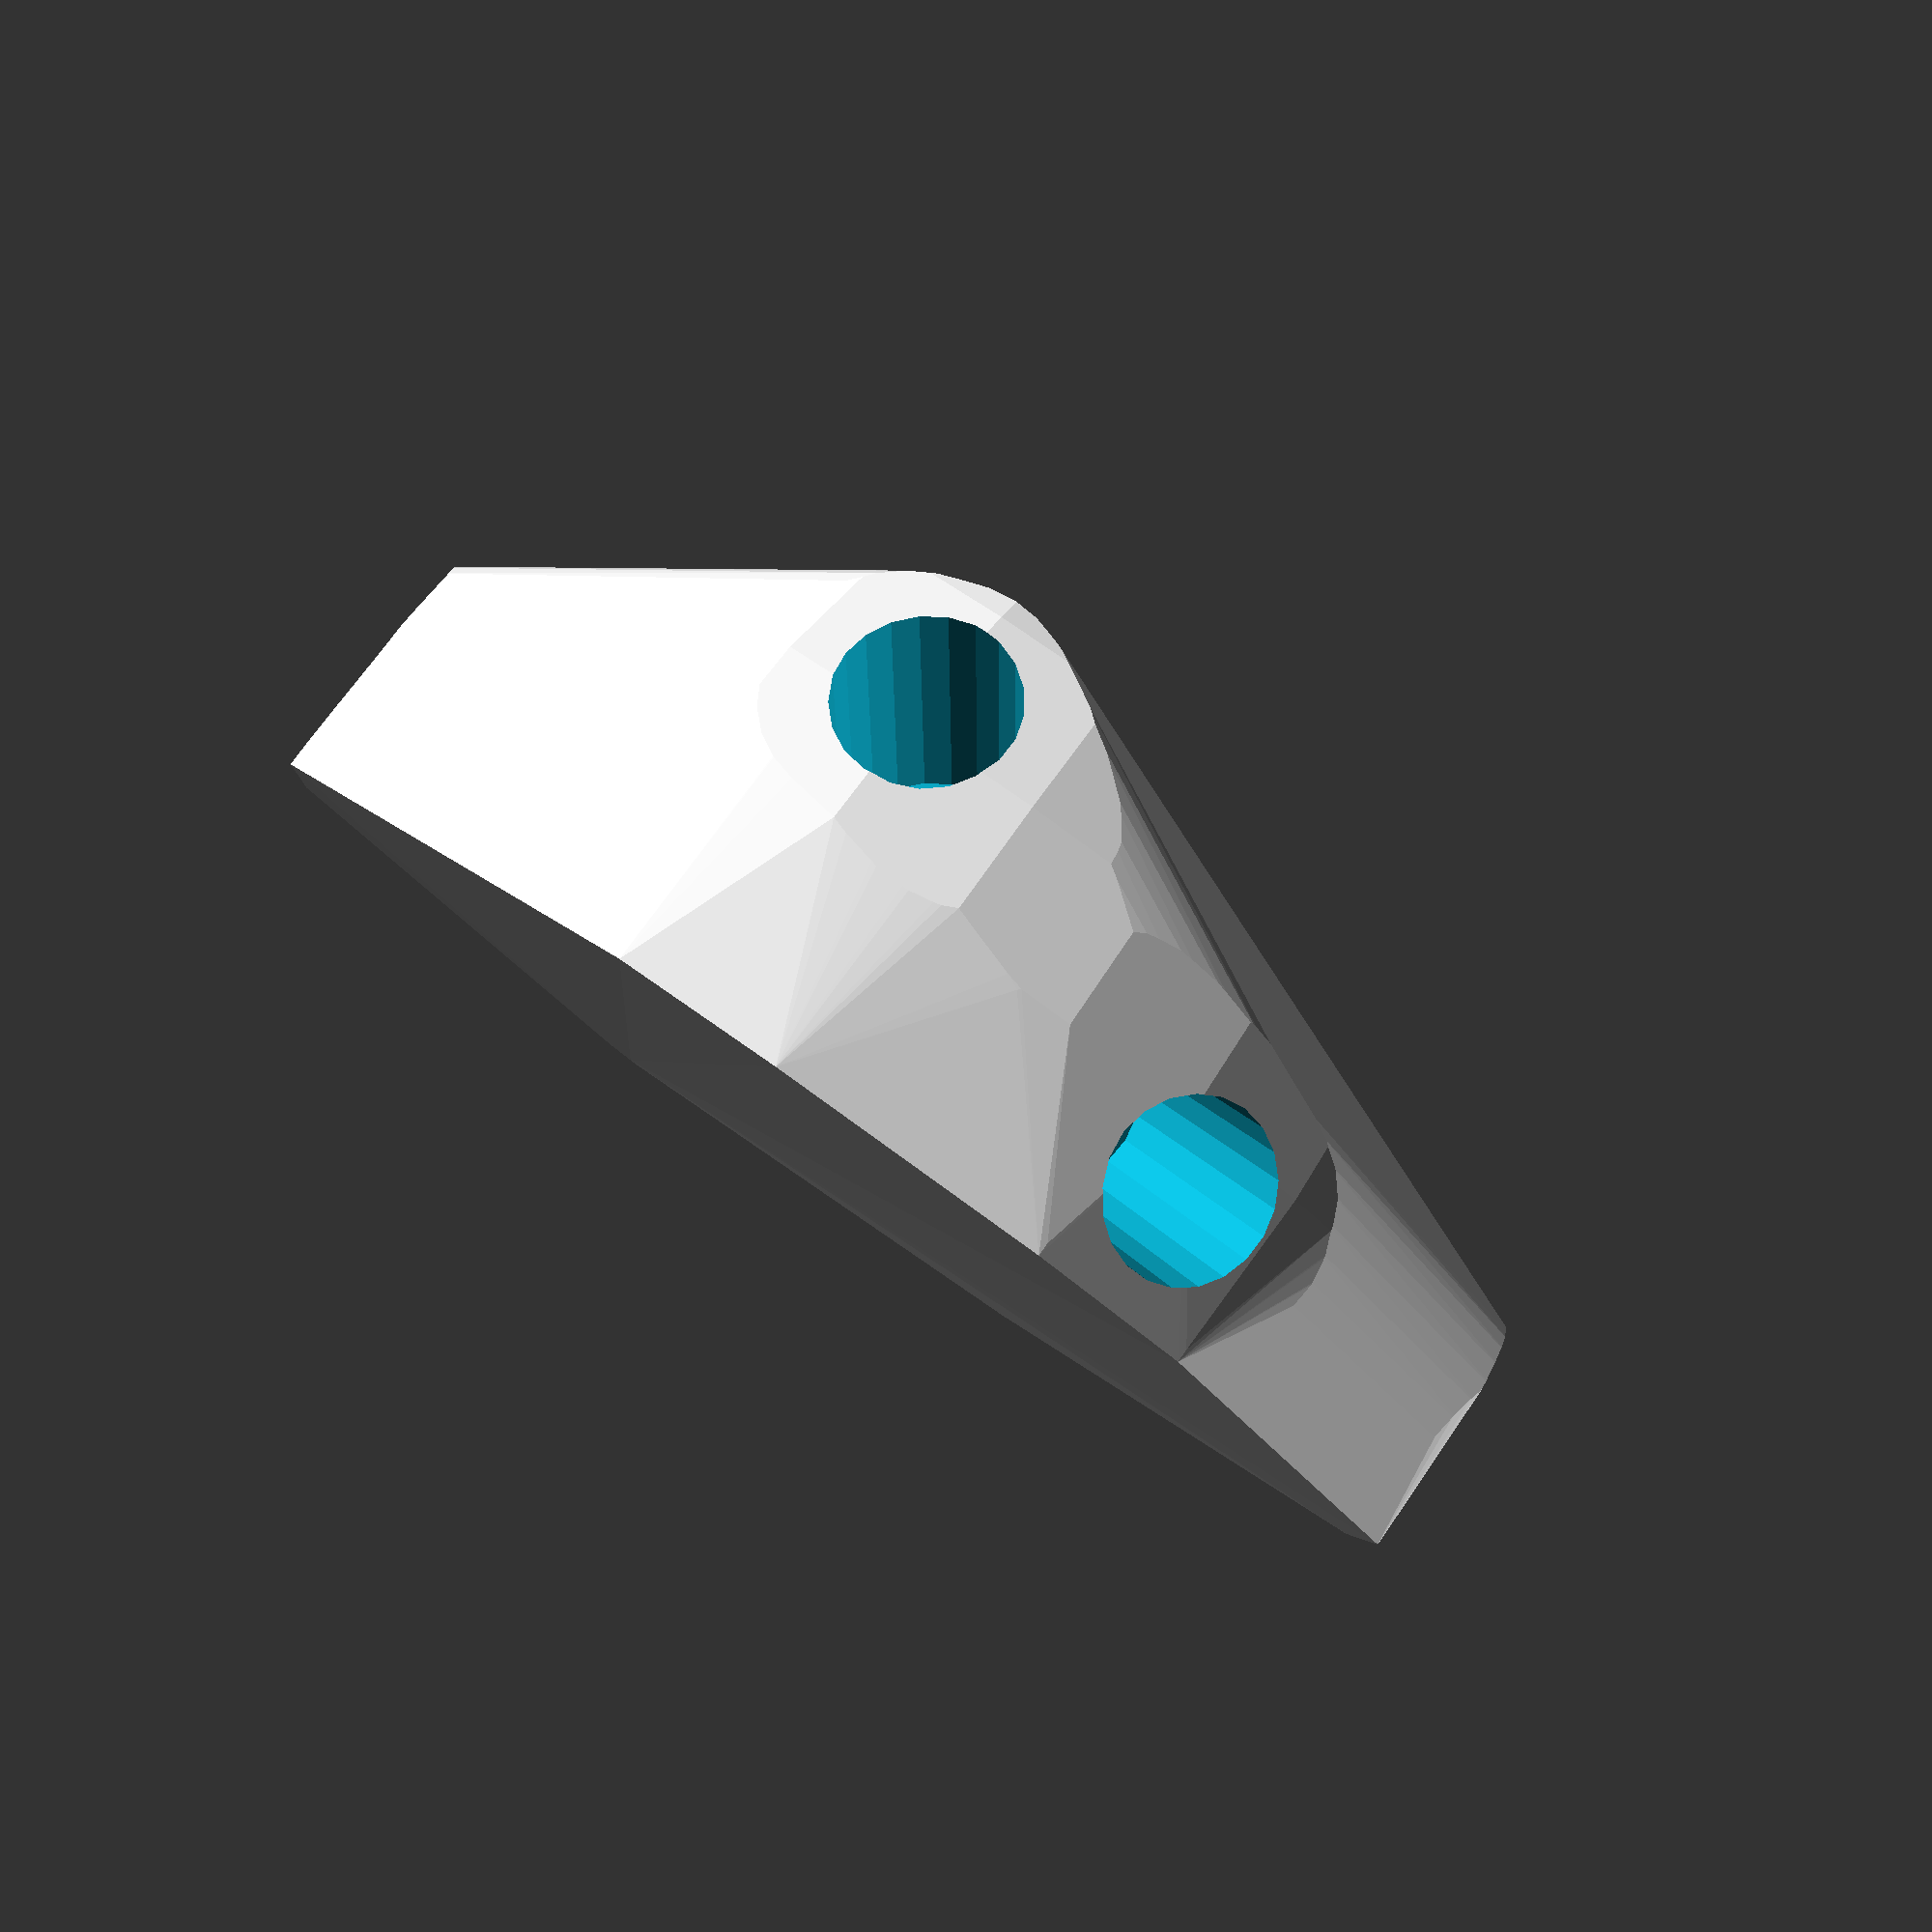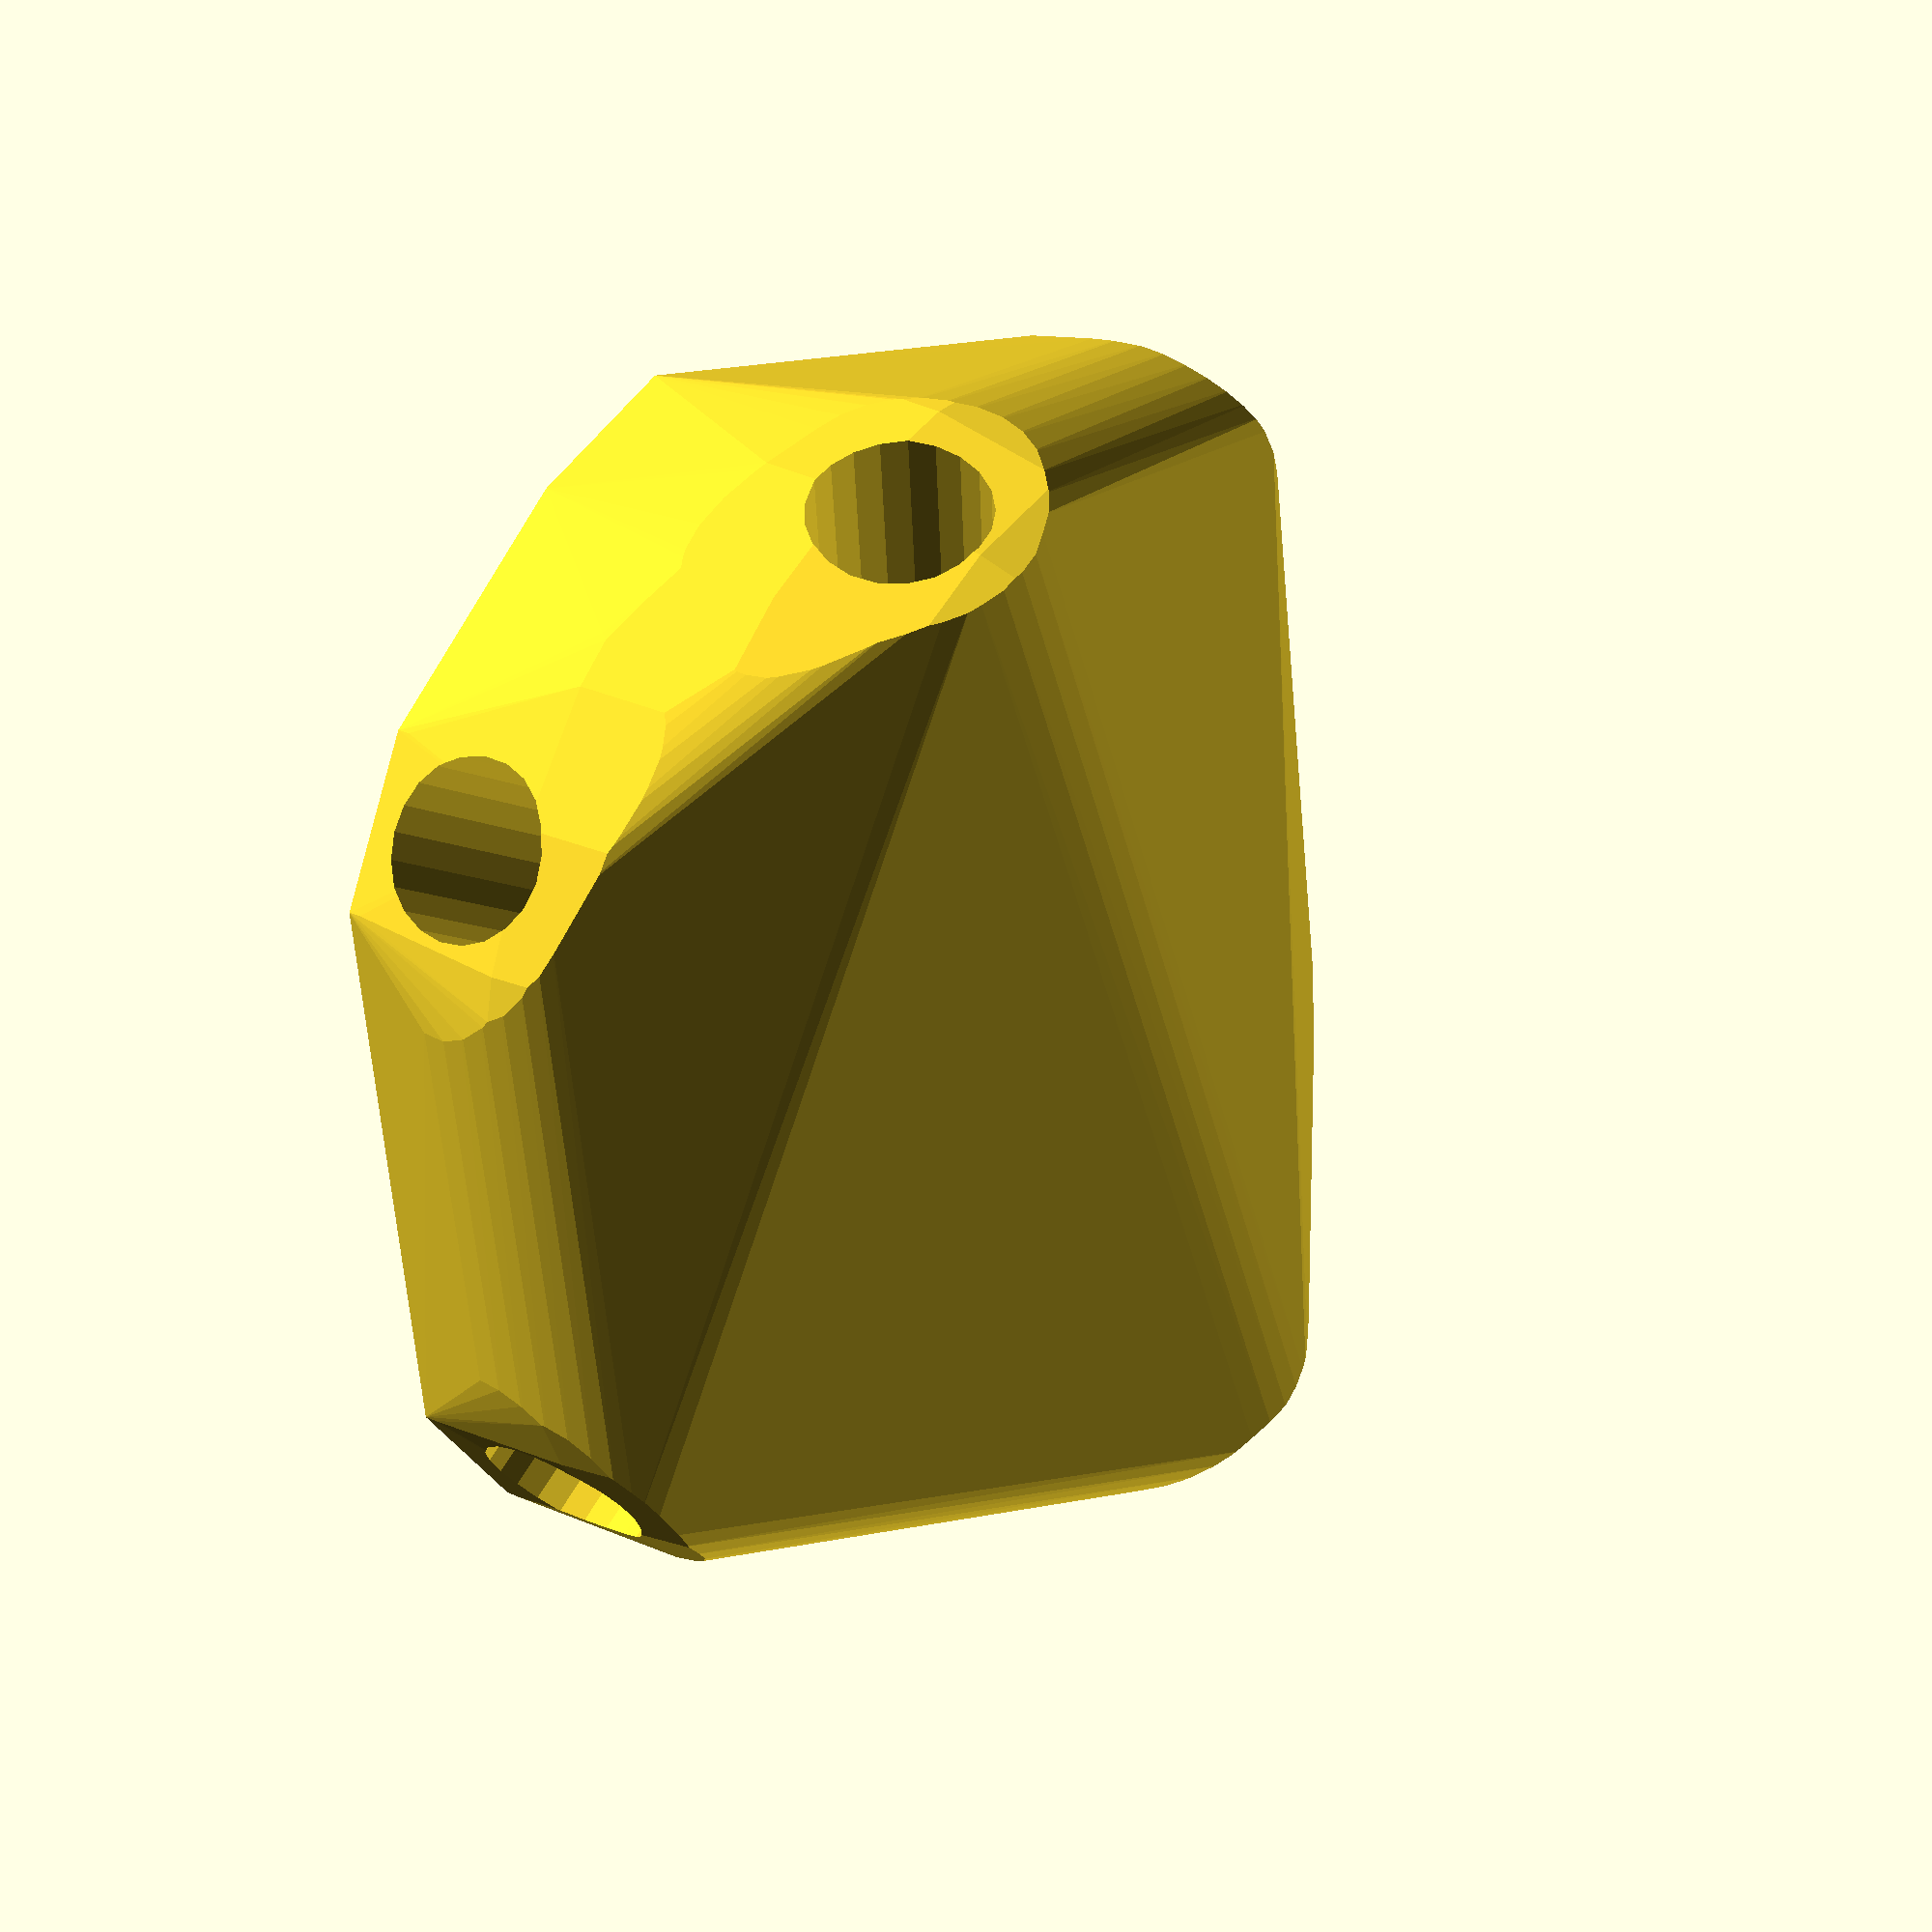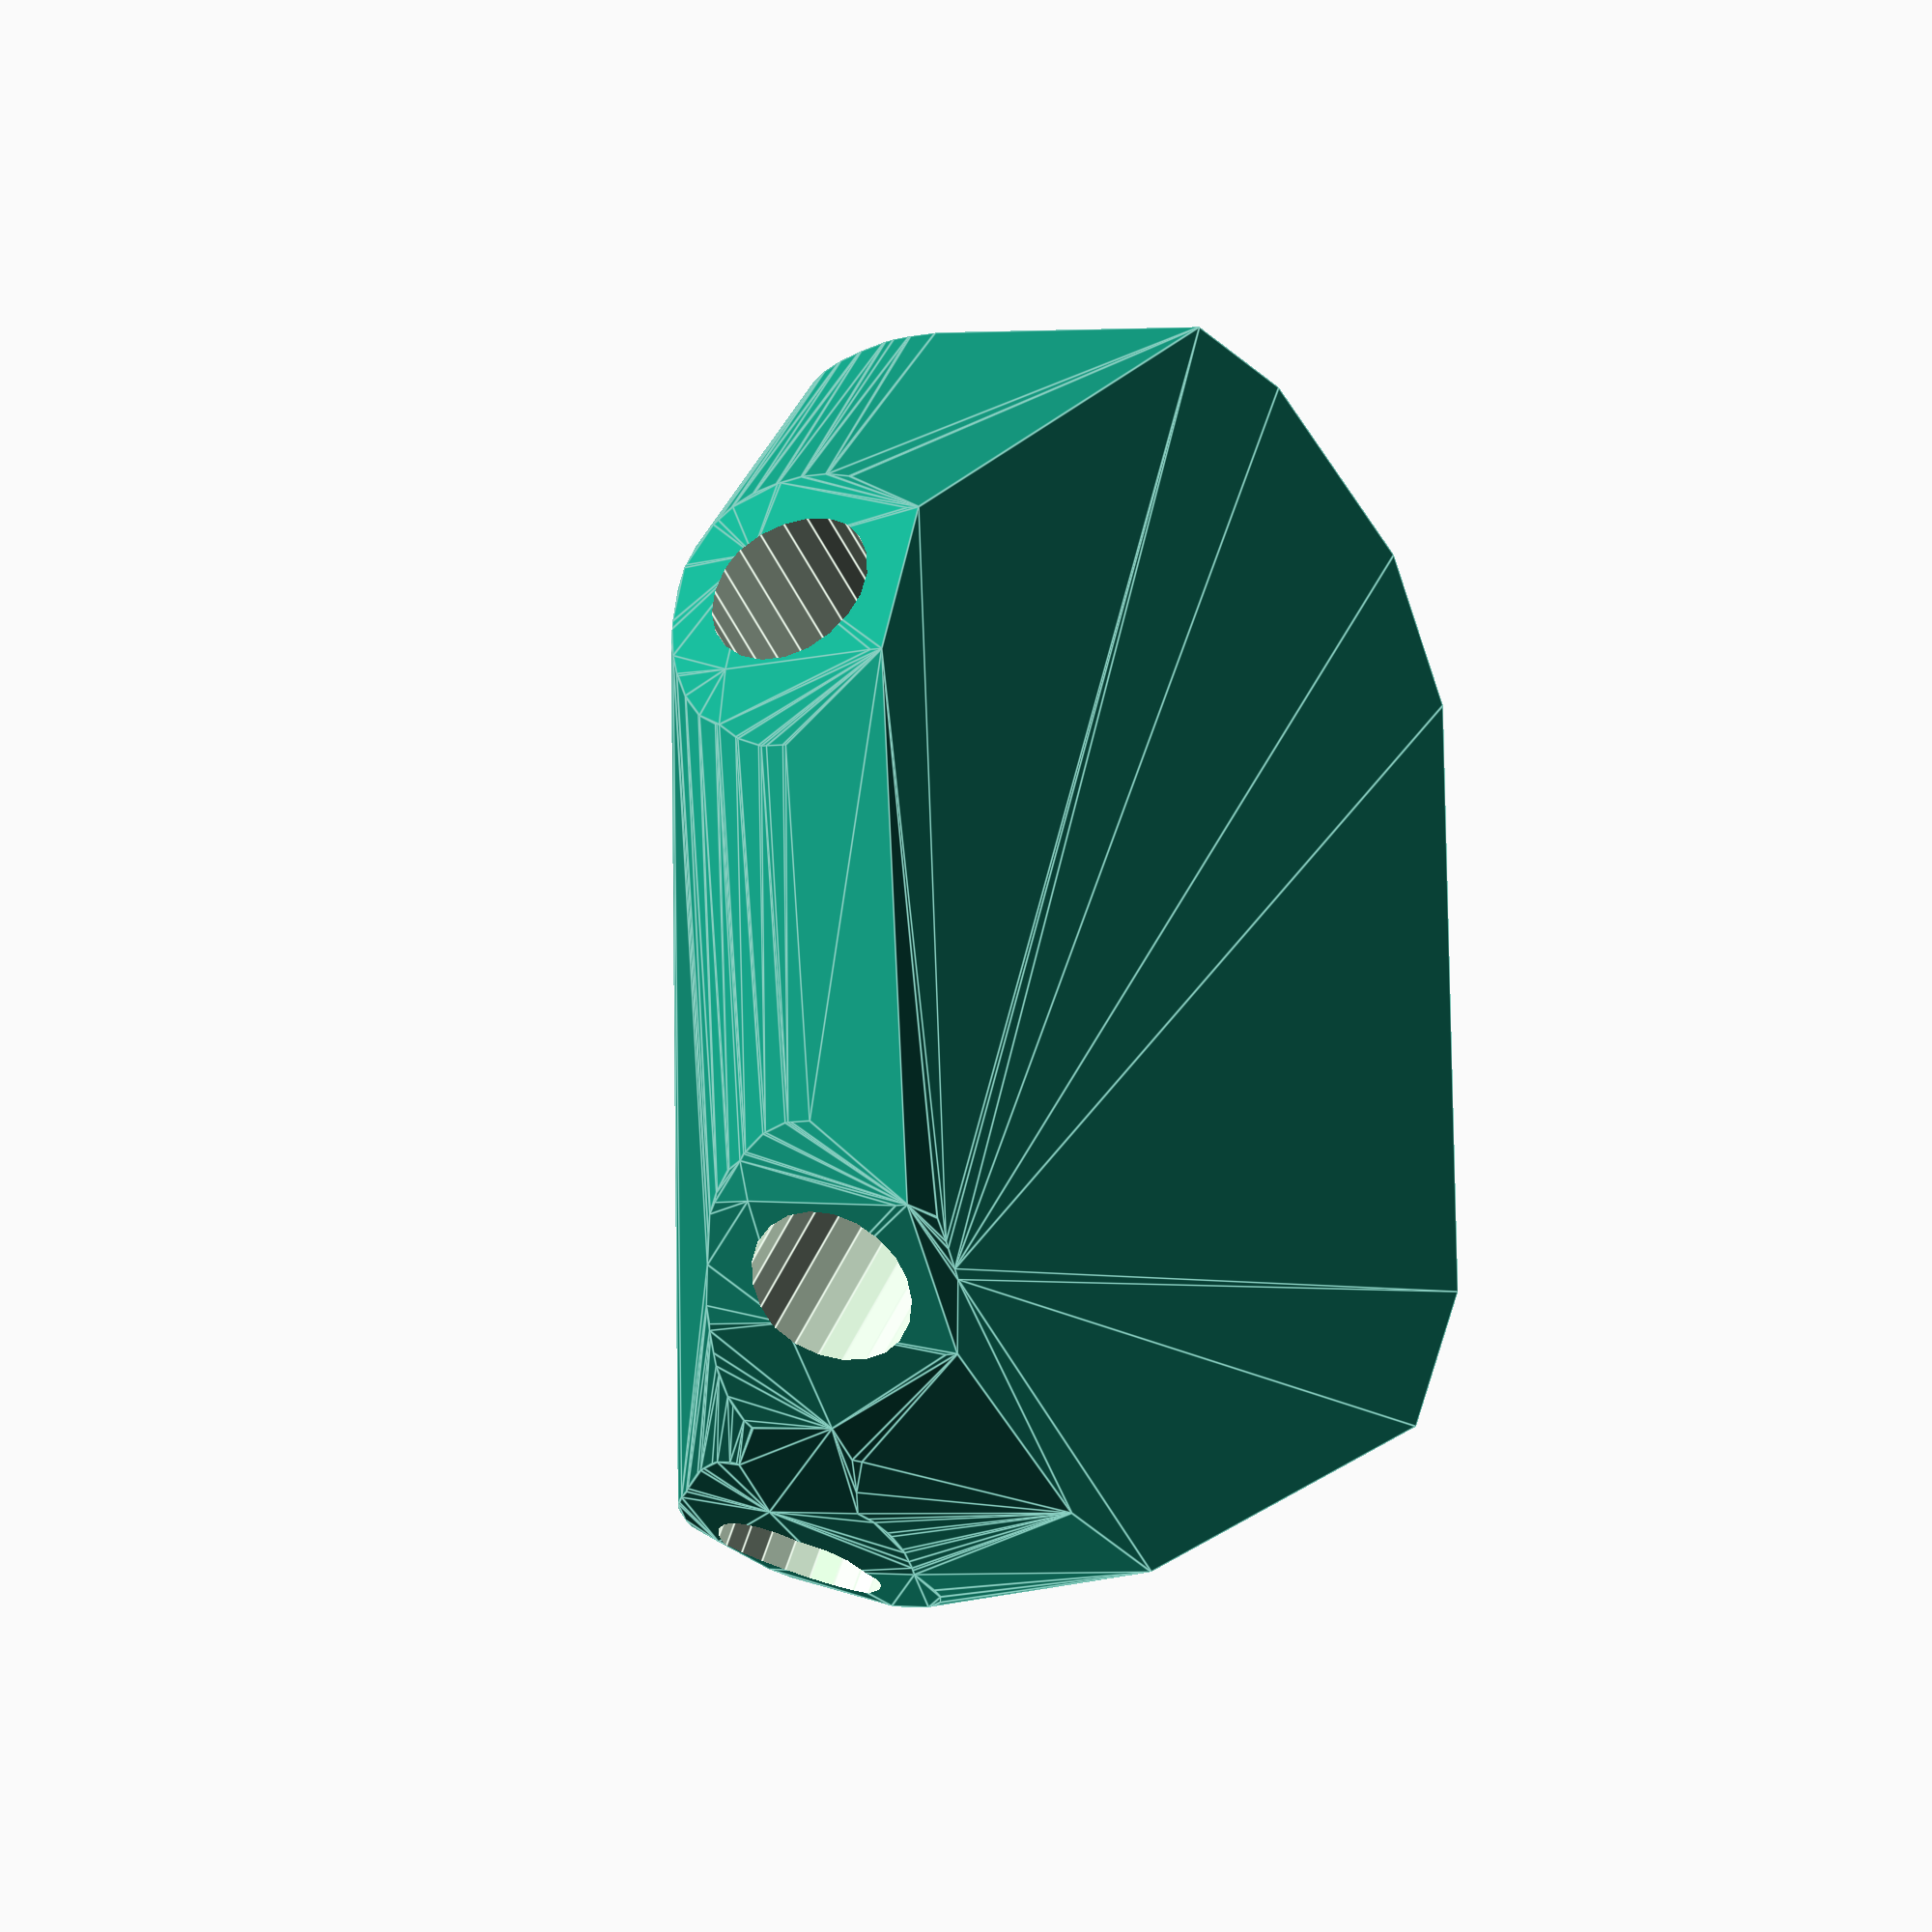
<openscad>


difference() {
	hull() {
		union() {
			union() {
				rotate(a = -44.0885568165, v = [0, 0, 1]) {
					translate(v = [0, -6.6000000000, 0]) {
						cube(size = [49.8454348205, 13.2000000000, 1]);
					}
				}
				rotate(a = 135.0152083052, v = [0, 0, 1]) {
					translate(v = [0, -6.6000000000, 0]) {
						cube(size = [49.7681361525, 13.2000000000, 1]);
					}
				}
				rotate(a = 24.0809680797, v = [0, 0, 1]) {
					translate(v = [0, -6.6000000000, 0]) {
						cube(size = [49.8454353306, 13.2000000000, 1]);
					}
				}
				rotate(a = 95.2146620758, v = [0, 0, 1]) {
					translate(v = [0, -6.6000000000, 0]) {
						cube(size = [48.0919445325, 13.2000000000, 1]);
					}
				}
				rotate(a = -84.2254760666, v = [0, 0, 1]) {
					translate(v = [0, -6.6000000000, 0]) {
						cube(size = [48.3711829966, 13.2000000000, 1]);
					}
				}
				rotate(a = -159.8428584581, v = [0, 0, 1]) {
					translate(v = [0, -6.6000000000, 0]) {
						cube(size = [49.8454343075, 13.2000000000, 1]);
					}
				}
			}
			translate(v = [0, 0, 13.5284373009]) {
				intersection() {
					hull() {
						rotate(a = 94.5063018240, v = [0.6936184448, 0.7160449746, -0.0000014097]) {
							cylinder(h = 50, r = 9.6000000000);
						}
						rotate(a = 95.5199751218, v = [-0.7036409821, -0.7040144307, 0.0000014077]) {
							cylinder(h = 50, r = 9.6000000000);
						}
						rotate(a = 94.5062199855, v = [-0.4067659687, 0.9101475830, -0.0000005034]) {
							cylinder(h = 50, r = 9.6000000000);
						}
						rotate(a = 74.1203690177, v = [-0.9578577323, -0.0874193342, 0.0000010453]) {
							cylinder(h = 50, r = 9.6000000000);
						}
						rotate(a = 75.3352946970, v = [0.9625147646, 0.0973360357, -0.0000010599]) {
							cylinder(h = 50, r = 9.6000000000);
						}
						rotate(a = 94.5063841252, v = [0.3435307565, -0.9358489979, 0.0000005923]) {
							cylinder(h = 50, r = 9.6000000000);
						}
					}
					sphere(r = 50);
				}
			}
		}
	}
	translate(v = [0, 0, 13.5284373009]) {
		rotate(a = 94.5063018240, v = [0.6936184448, 0.7160449746, -0.0000014097]) {
			translate(v = [0, 0, 25]) {
				cylinder(h = 50, r = 6.6000000000);
			}
		}
		rotate(a = 95.5199751218, v = [-0.7036409821, -0.7040144307, 0.0000014077]) {
			translate(v = [0, 0, 25]) {
				cylinder(h = 50, r = 6.6000000000);
			}
		}
		rotate(a = 94.5062199855, v = [-0.4067659687, 0.9101475830, -0.0000005034]) {
			translate(v = [0, 0, 25]) {
				cylinder(h = 50, r = 6.6000000000);
			}
		}
		rotate(a = 74.1203690177, v = [-0.9578577323, -0.0874193342, 0.0000010453]) {
			translate(v = [0, 0, 25]) {
				cylinder(h = 50, r = 6.6000000000);
			}
		}
		rotate(a = 75.3352946970, v = [0.9625147646, 0.0973360357, -0.0000010599]) {
			translate(v = [0, 0, 25]) {
				cylinder(h = 50, r = 6.6000000000);
			}
		}
		rotate(a = 94.5063841252, v = [0.3435307565, -0.9358489979, 0.0000005923]) {
			translate(v = [0, 0, 25]) {
				cylinder(h = 50, r = 6.6000000000);
			}
		}
	}
}
</openscad>
<views>
elev=97.3 azim=17.0 roll=324.6 proj=p view=wireframe
elev=156.5 azim=160.7 roll=232.5 proj=p view=solid
elev=188.8 azim=353.1 roll=62.0 proj=o view=edges
</views>
